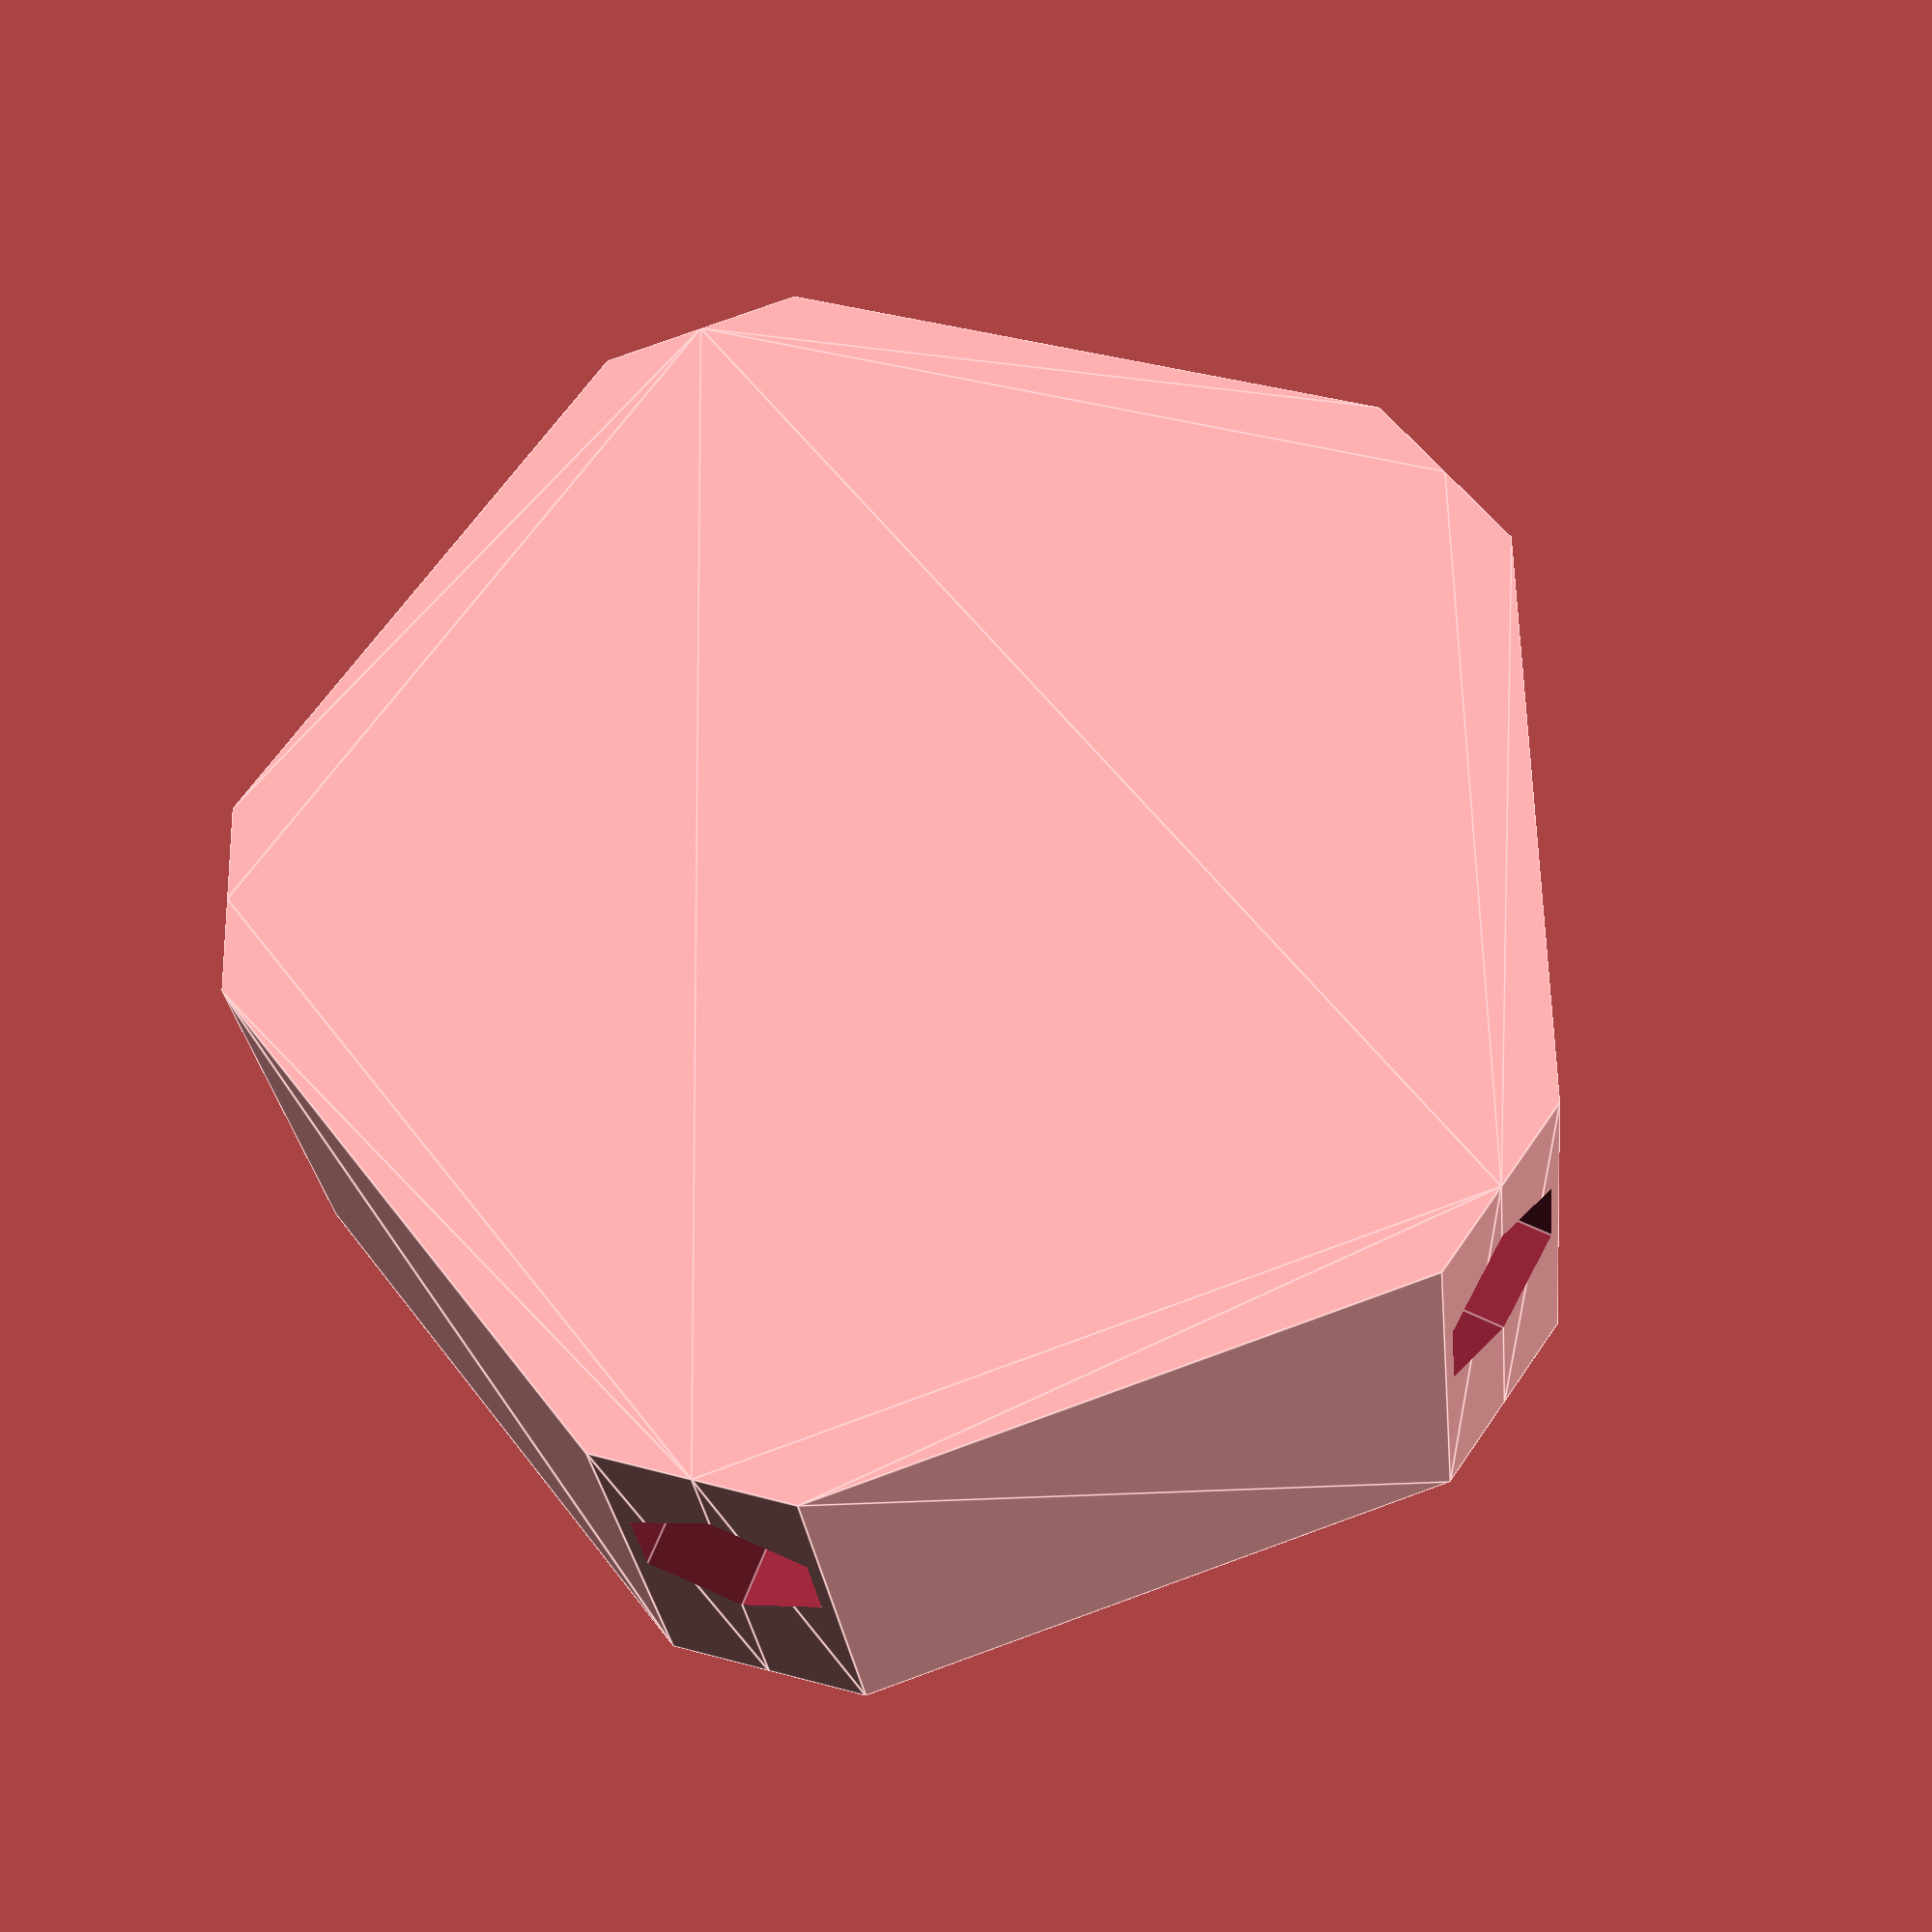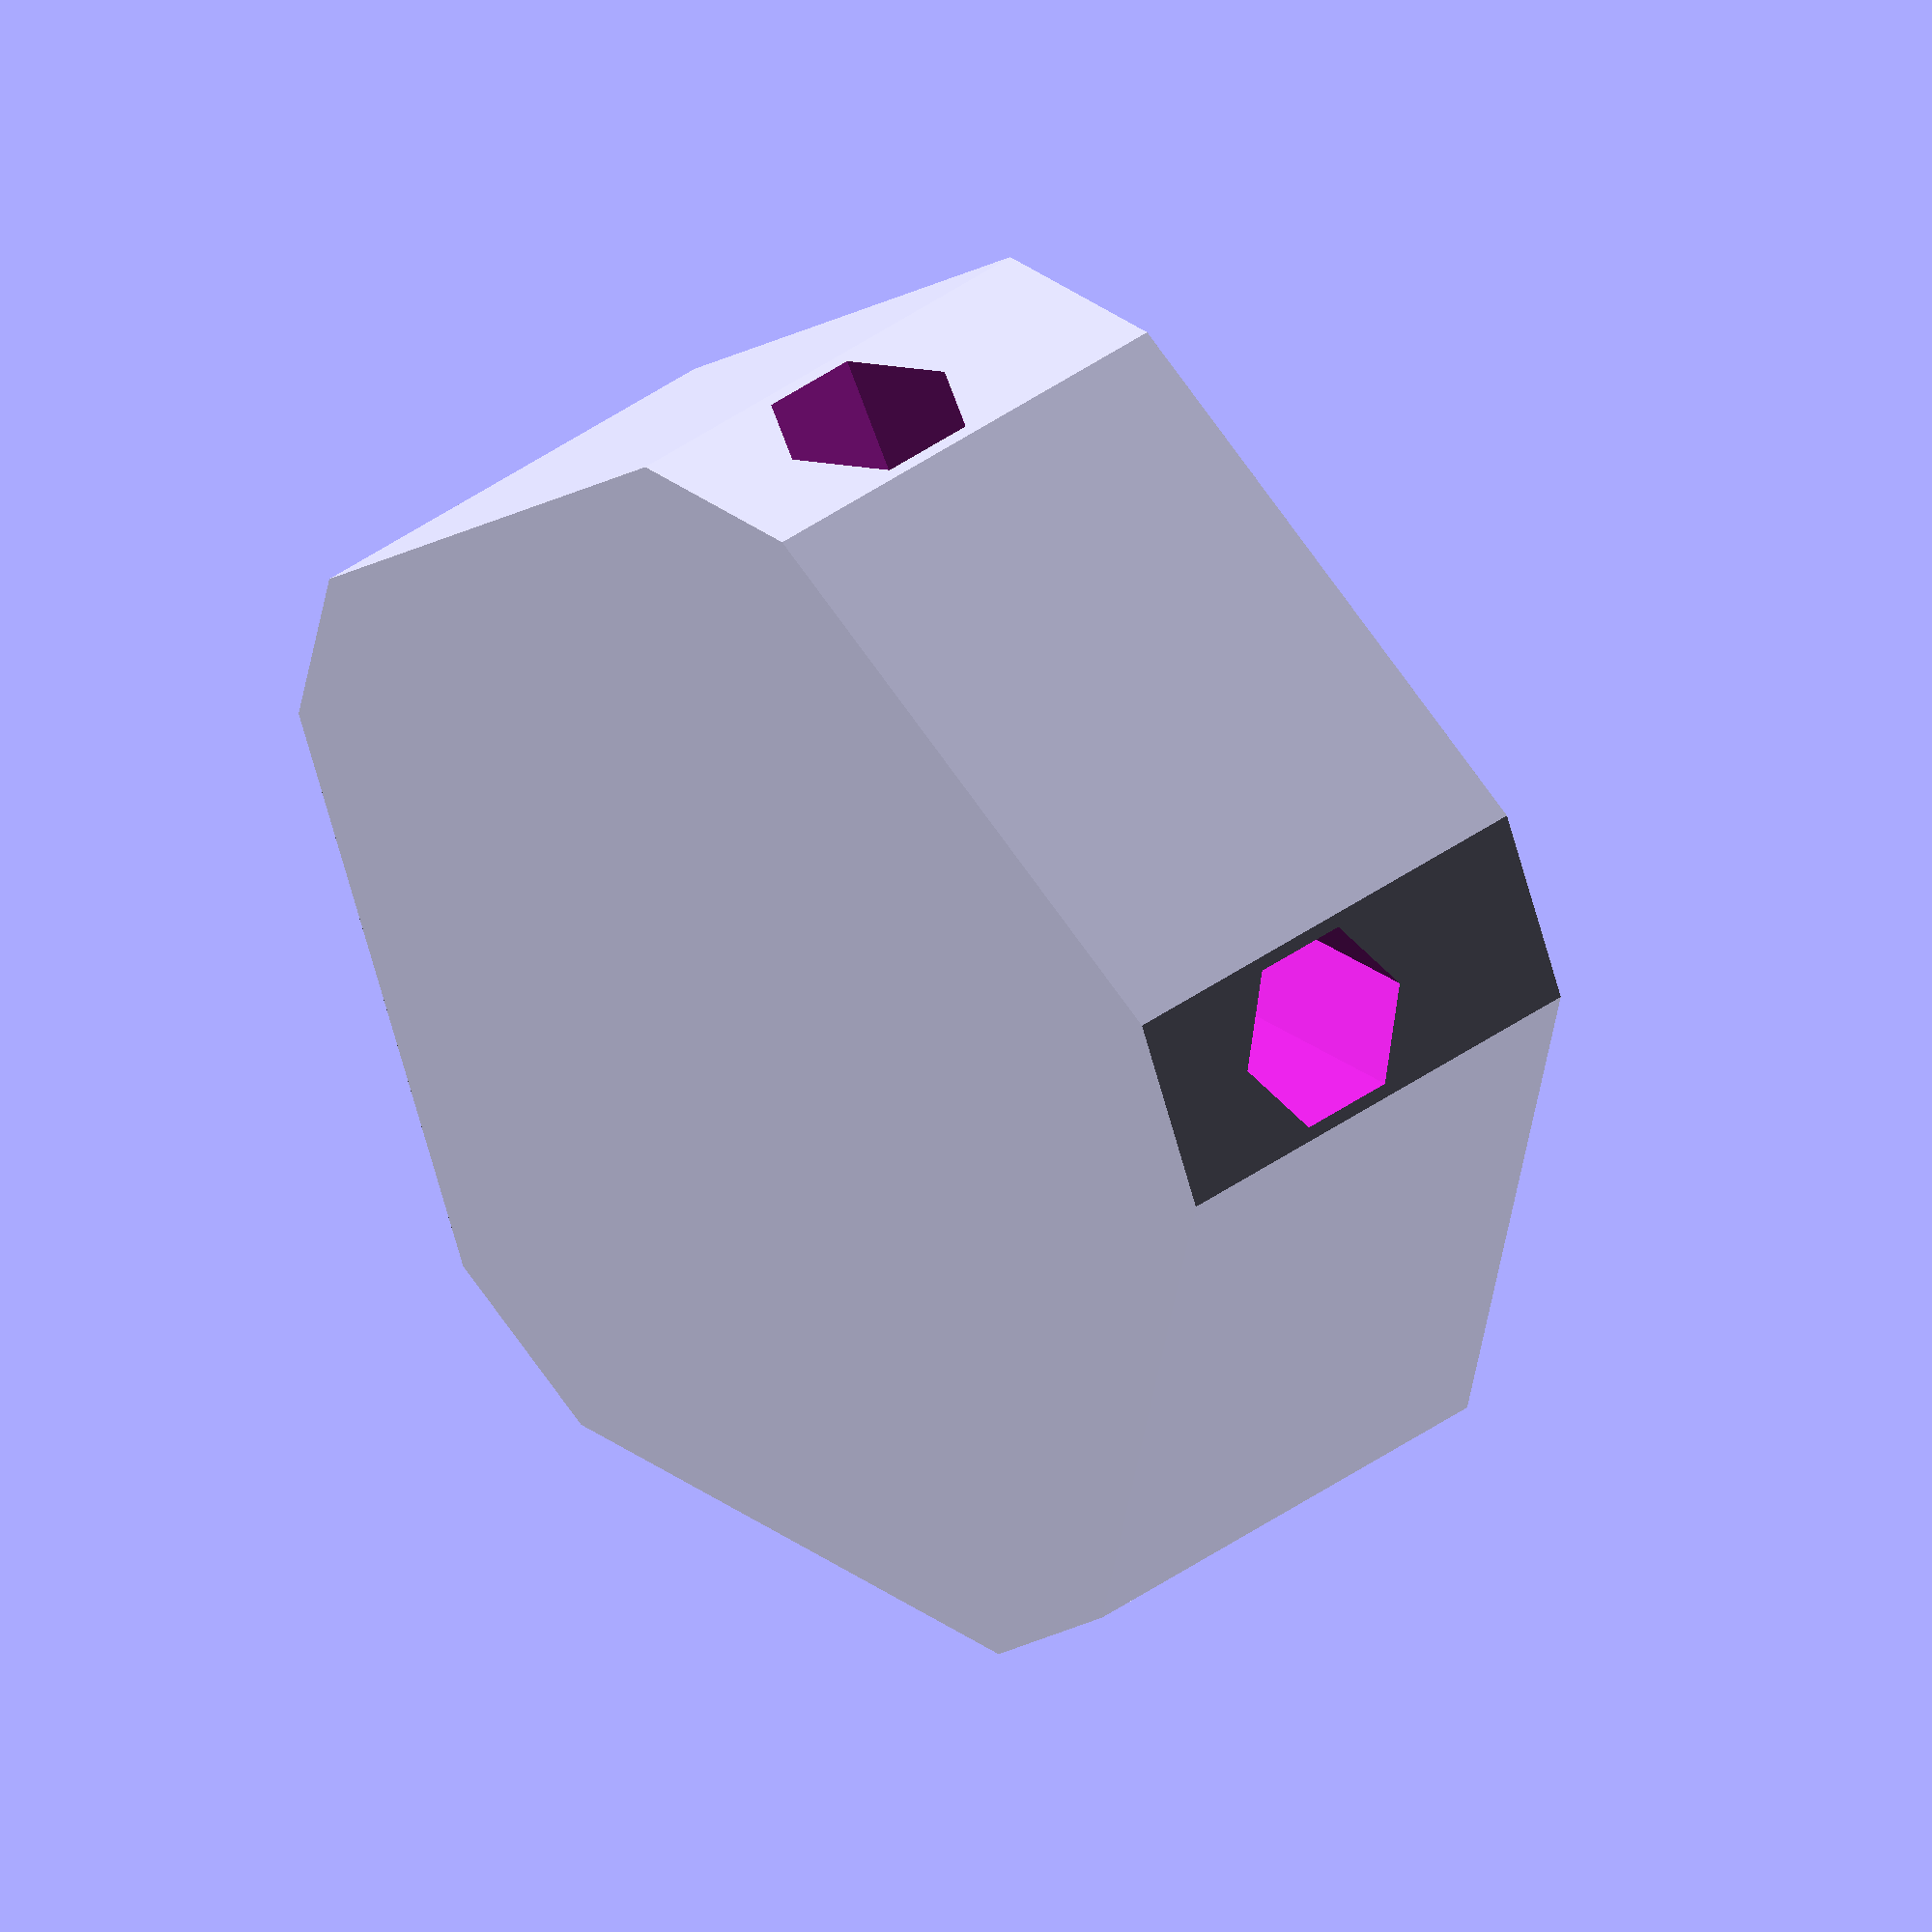
<openscad>
//---------------------------------------------------------------------------------------------
//-- Mini-dome.  Derived from the Domekit-2V from effallo
//---------------------------------------------------------------------------------------------
//-- PENTA-CONNECTORS
//-- The connectors are parameterized. The short sticks are connected
//-- in all the holes. There is a circle on the top, indicating the outer face
//---------------------------------------------------------------------------------------------
//-- (c) Jul-2012 Juan Gonzalez-Gomez (Obijuan) juan@iearobotics.com
//-- Released under the GPL license
//--------------------------------------------------------------------------------------------
/* Derived from:
   DOMEKIT-2V • PENTAGON
   http://effalo.com
*/

//-- Two Domes as examples:
//-- All the calculations have been done using this link:
//--  http://simplydifferently.org/Geodesic_Dome_Notes?page=3#2V/L2

/*  EXAMPLE 1 (default): Micro-dome

   Diameter: 150 mm
   Height: 75mm
   20 x Hexa-connectors
   6  x  Penta-connectors
   35 x Long sticks: 46.3mm (Green)
   30 x shot sticks: 41mm (Red)
*/

/*  EXAMPLE 2: Mini-dome

   Diameter: 50cm
   Height: 25cm
   20 x Hexa-connectors
   6  x  Penta-connectors
   35 x Long sticks: 154.5 mm (Green)
   30 x shot sticks: 136.6 mm (Red)
*/


//----------------------------------------------------------------------------------------------------
//--  Module for creating the main body of the pentagonal connectors
//--  Parameters:
//--      r :  Pentagon radius
//--      h:  Hub height
//--      s:  Stick diameter
//-------------------------------------------------------------------------------------------------------
module penta_hub_main(r,h,s)
{
  hull() {
    cylinder(r=r, h=h,center=true,$fn=5);

     for (i=[0:4]) {
       rotate([0,0,i*72])
         translate([r-s/2,0,0])
           cube([s,s, h],center=true);
    }
  }
}

//----------------------------------------------------------------------------------
//-- Pentagon connector
//-- Input parameters
//--     sd: stick diameter
//--     holedepth
//--
//--    The total part height and diameter are calculated 
//--   accorting to these two USER parameters
//----------------------------------------------------------------------------------
module penta_hub(sd=2.5, holedepth=6)
{
  
  //-- Temp variable. Length of the cilinders used for 
  //-- making the drills on the main hub. 

  length = holedepth + sd*sin(18)+2;

  //-- Calculate the main hub parameters: radius and height
  //-- They are calculated from the stick diameter and holedepth
  hub_r = sd + holedepth*cos(18);
  hub_h = holedepth*sin(18)+sd*cos(18) + 1+1;

  //-- Debugin: Output the calculated parameters
  echo("Diameter: ",2*hub_r);
  echo("Height: ",hub_h);

  //-- The part consist of sub-parts:
  //--  1) The main hub: a pentagon 
  //--  2) The drills 
 //--   3) A top circle

  union() {
    difference() {
      //-- Main hub
      penta_hub_main(r=hub_r, h=hub_h,s=sd);

      //-- Holes for inserting the sticks
      for (i=[0:5]) {
         rotate([0,0,i*72])
          translate([length/2+sd*sqrt(3)/2,0,0])
            rotate([0,90+16,0])
              cylinder(r=sd/2, h=length, center=true, $fn=6);
      }
    }
    //-- A cicle for indicationg the outer face of the connector
    translate([0,0,hub_h/2])
      cylinder(r=hub_r/3, h=1,center=true);

  }

} //-- End module


//-----------------------------------------------------------------------------------------
//-- DEFINED BY THE USER:
//-- uncomment the connects to use, or set the parameters
//----------------------------------------------------------------------------------------

//-- Default: Micro-dome
penta_hub();

//-- Mini Dome:
//penta_hub(sd=3.4, holedepth=10);





</openscad>
<views>
elev=208.1 azim=37.1 roll=354.1 proj=p view=edges
elev=322.2 azim=131.1 roll=226.8 proj=o view=wireframe
</views>
